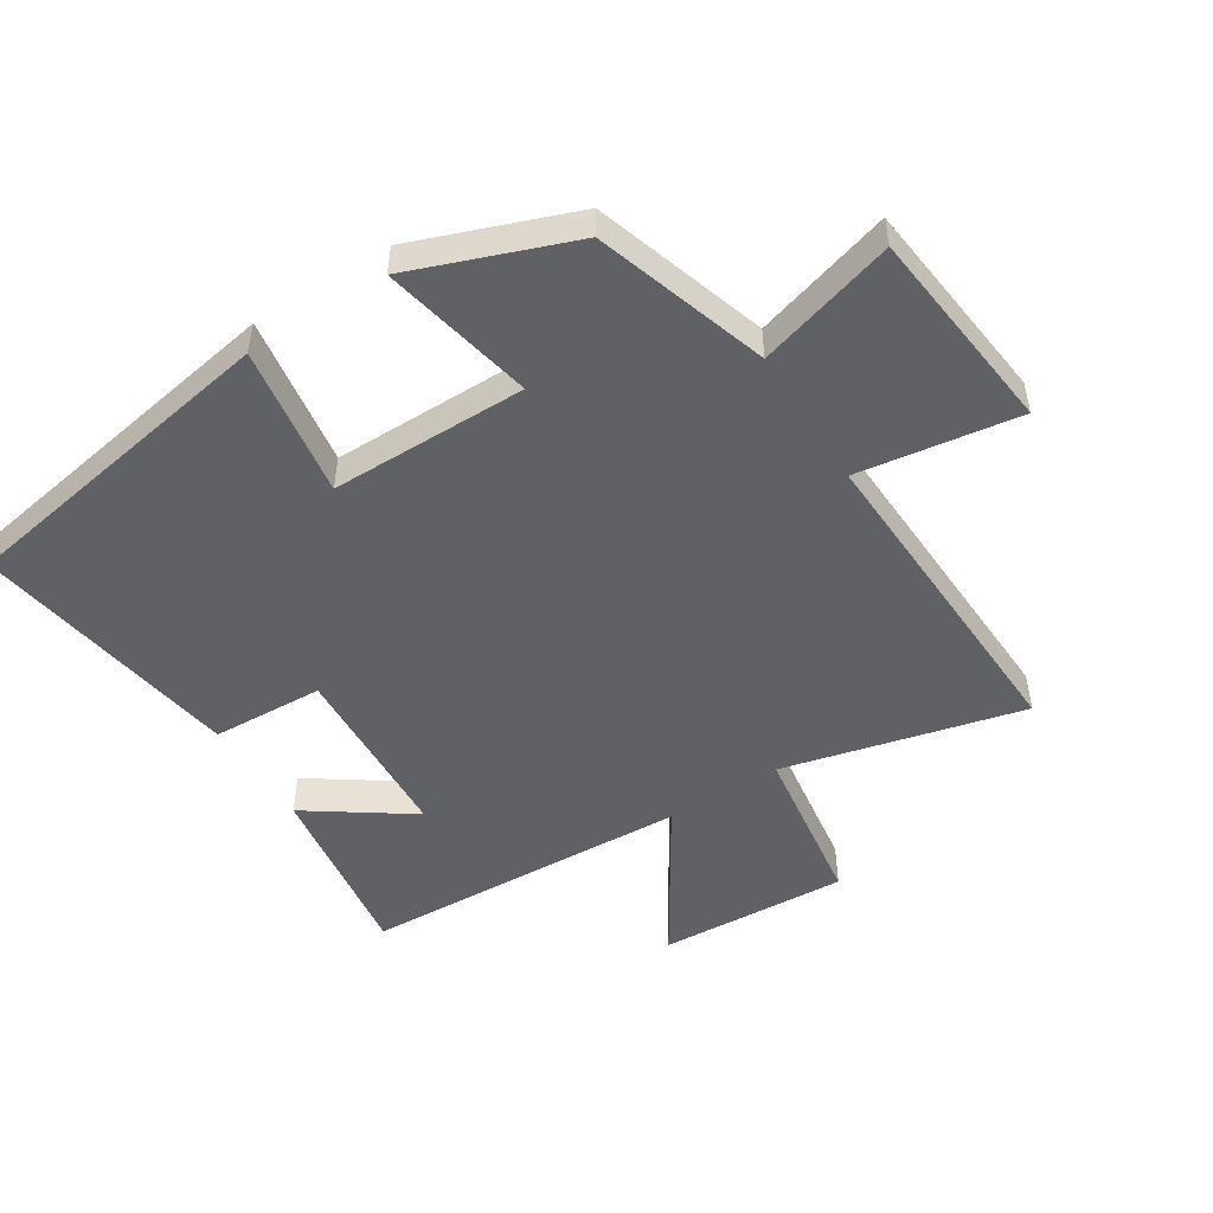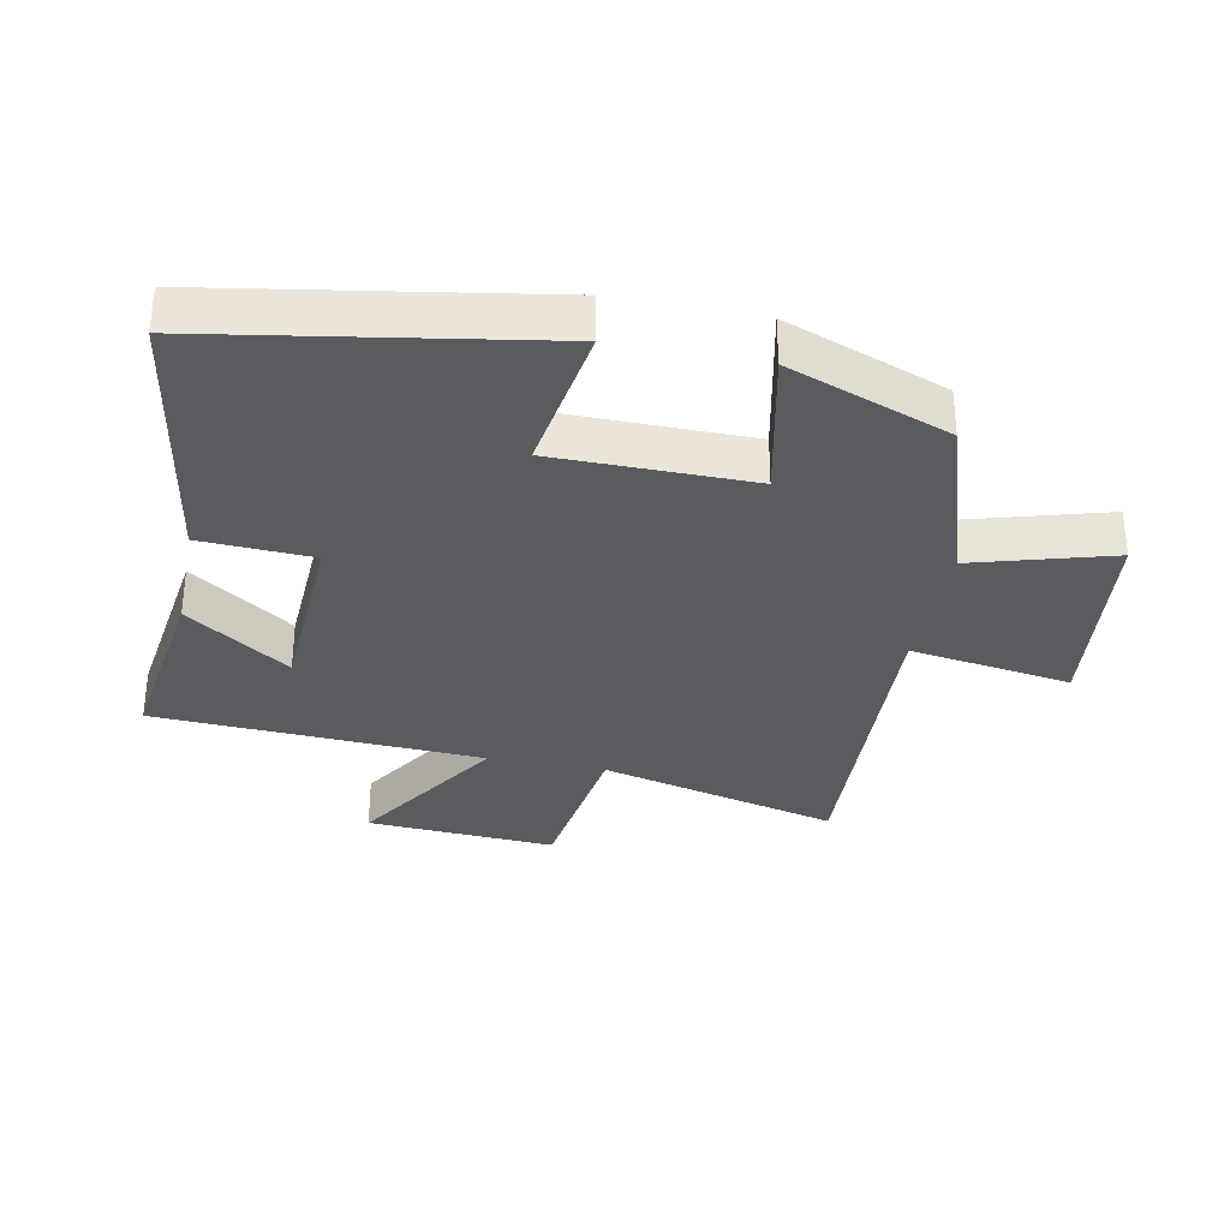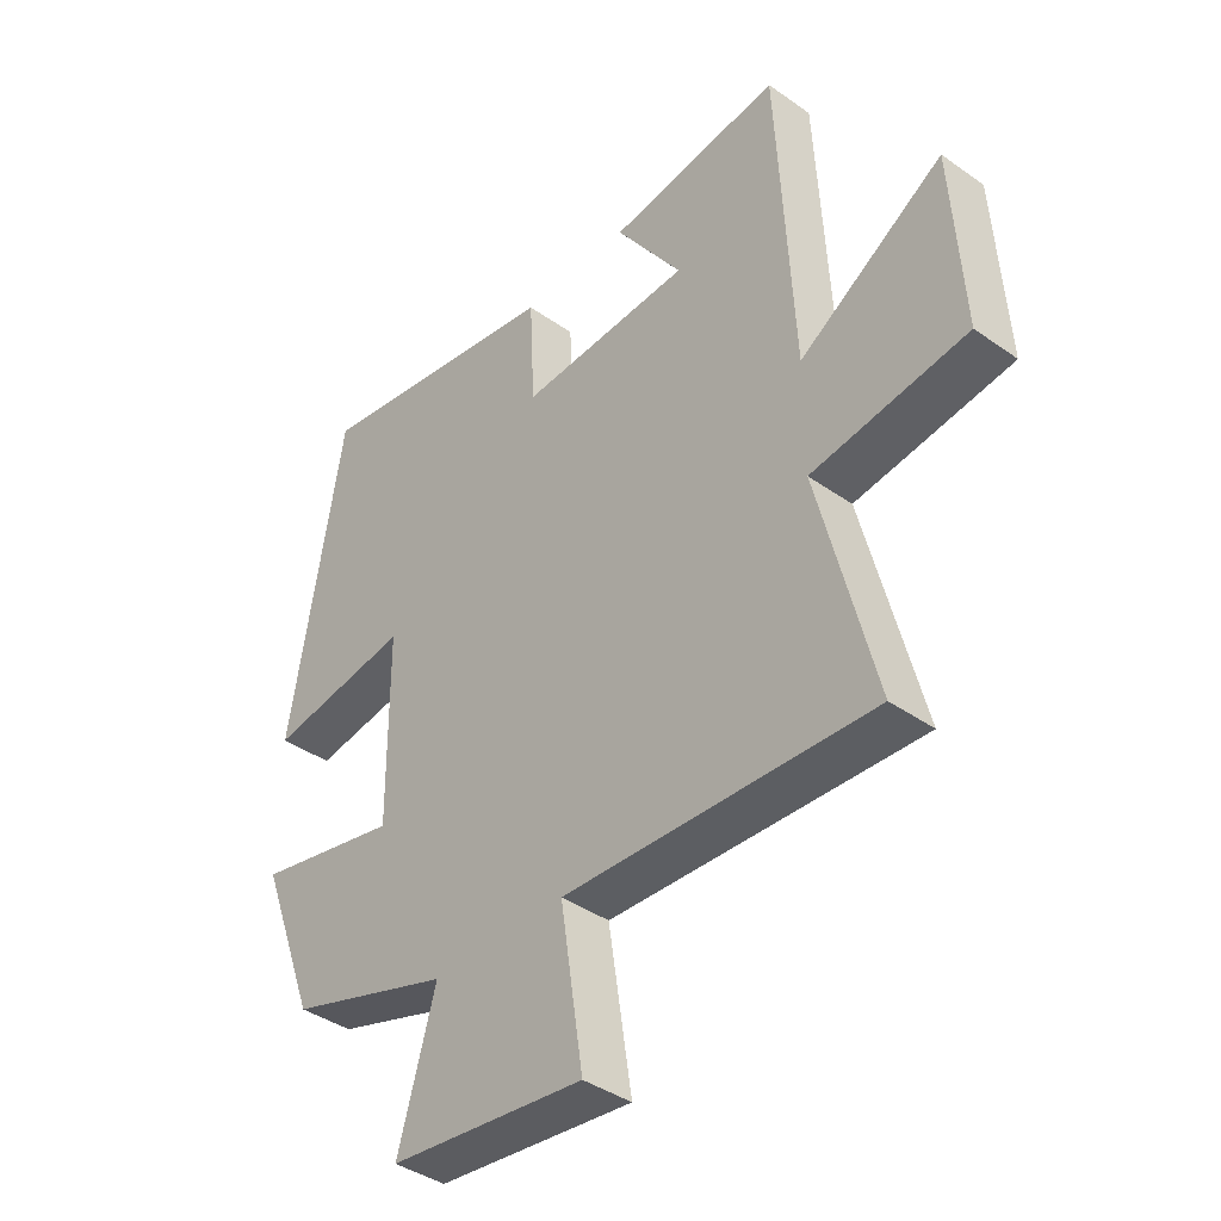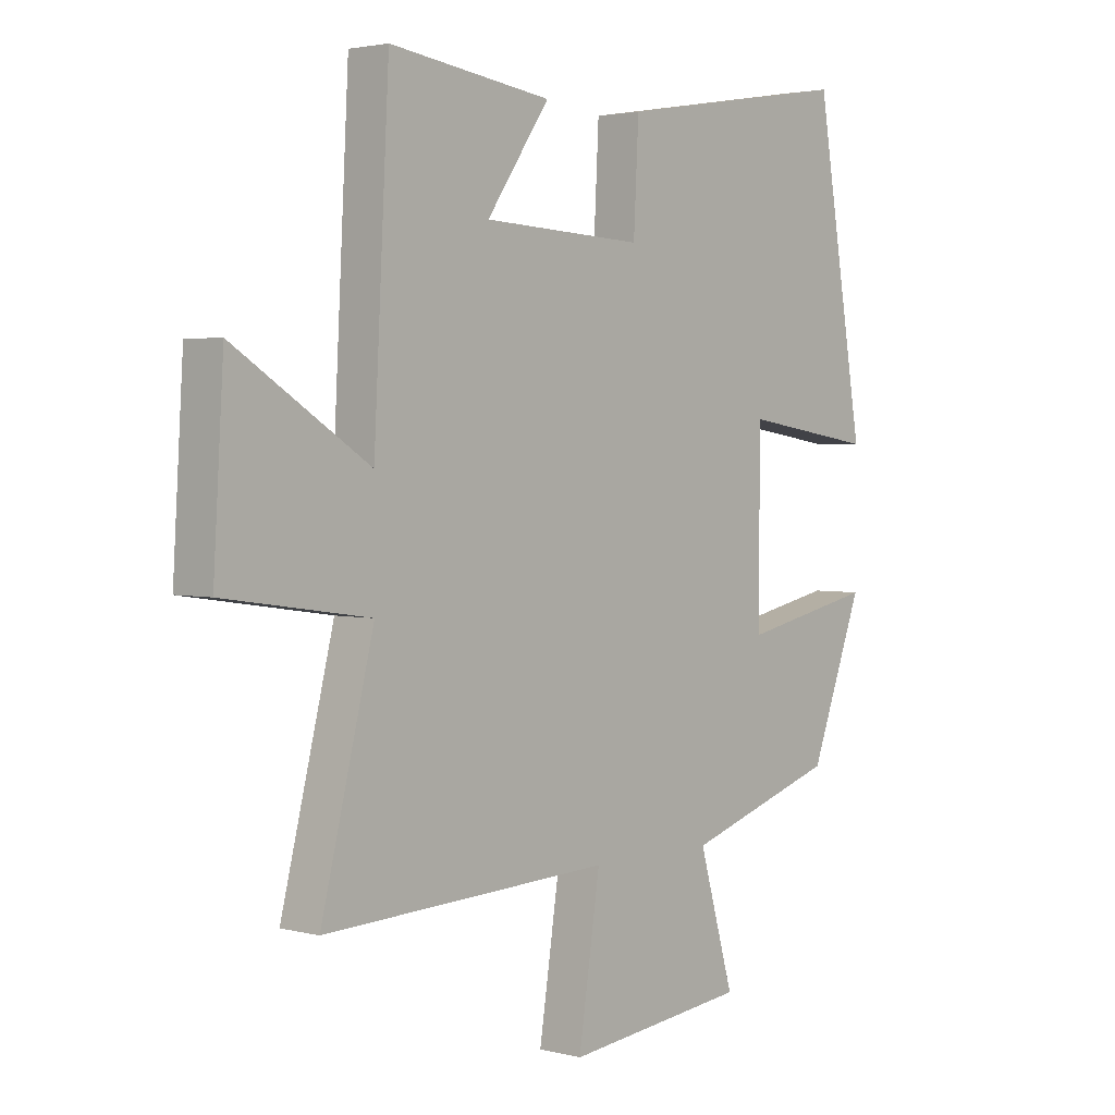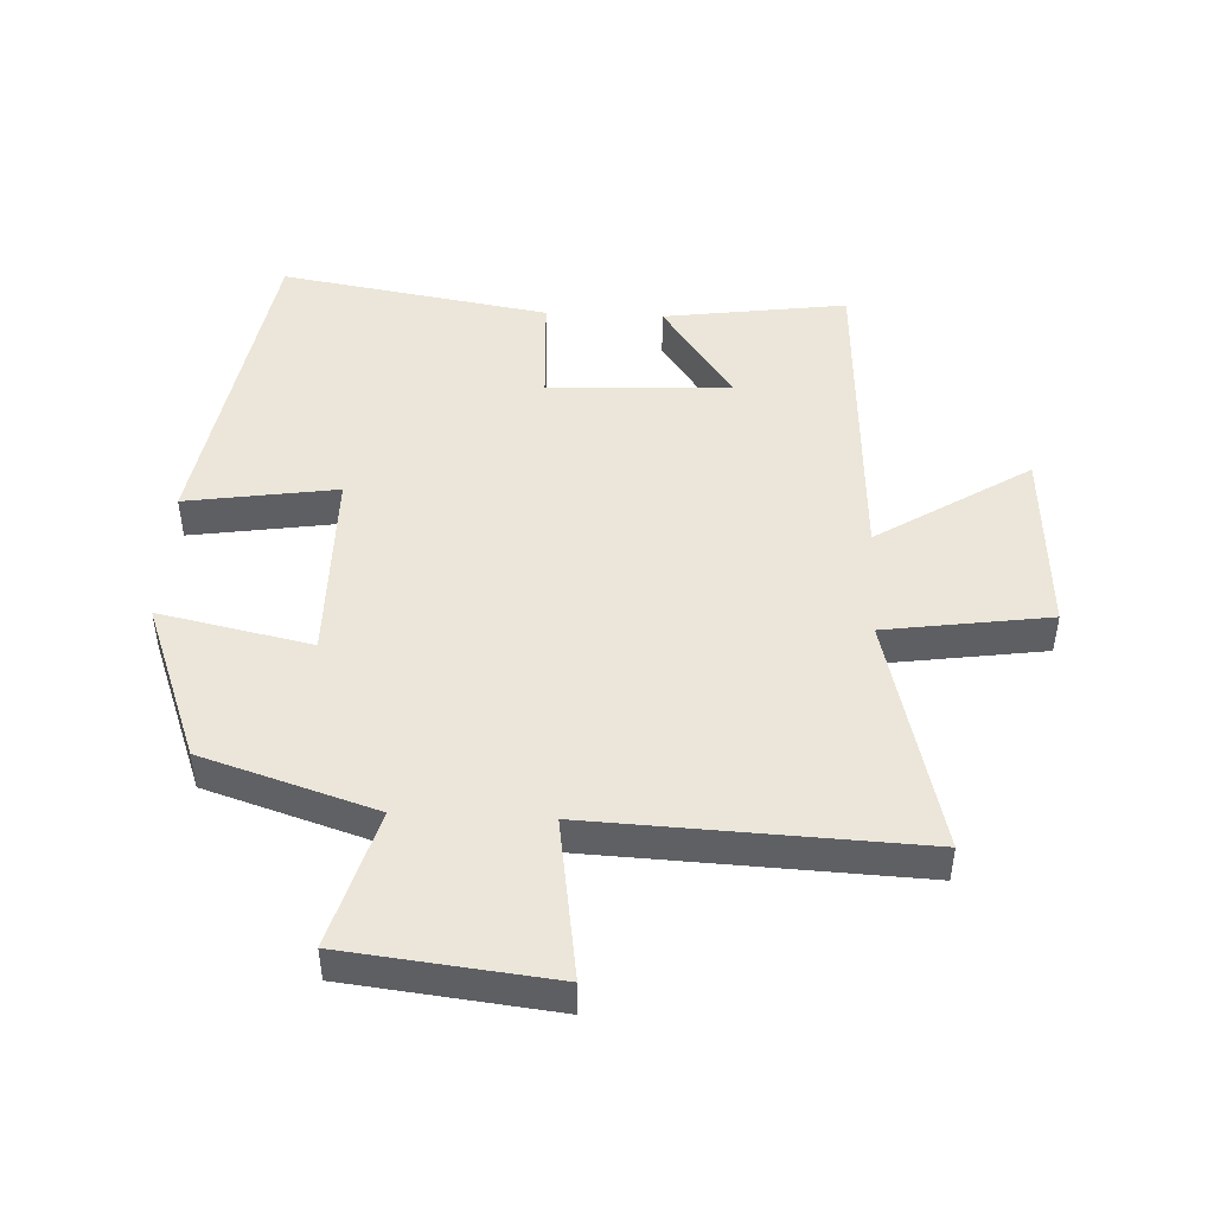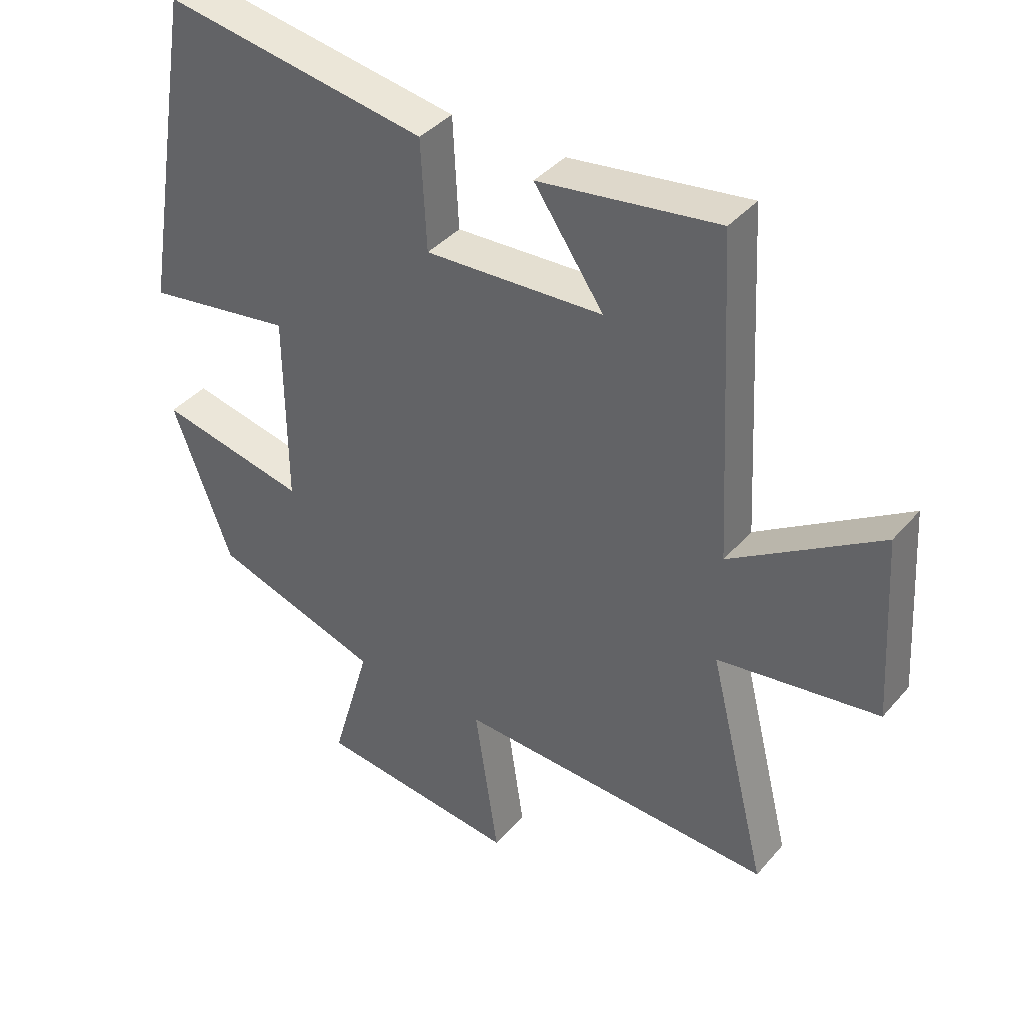
<metadata>
{"format":"obj","ext":"obj","renderer":"f3d","projection":"perspective","resolution":1024,"background":"white","views":[{"elev":-50.3,"azim":122.4,"up":"+Y"},{"elev":-32.8,"azim":78.8,"up":"+Y"},{"elev":-39.9,"azim":-131.2,"up":"+Z"},{"elev":2.7,"azim":-48.5,"up":"+Z"},{"elev":46.9,"azim":-177.3,"up":"+Y"},{"elev":39.2,"azim":-143.9,"up":"+Z"}]}
</metadata>
<code>
v 0.414 0.07 0.569
v 0.5 0.07 0.056
v 0.265 0.07 0.092
v 0.263 0.07 -0.214
v 0.5 0.07 -0.164
v 0.406 0.07 -0.414
v 0.137 0.07 -0.5
v 0.199 0.07 -0.715
v -0.123 0.07 -0.751
v -0.085 0.07 -0.5
v -0.593 0.07 -0.522
v -0.5 0.07 -0.15
v -0.756 0.07 -0.113
v -0.738 0.07 0.181
v -0.5 0.07 0.03
v -0.473 0.07 0.54
v -0.187 0.07 0.5
v -0.298 0.07 0.34
v -0.014 0.07 0.326
v -0.005 0.07 0.5
v 0.414 0 0.569
v 0.5 0 0.056
v 0.265 0 0.092
v 0.263 0 -0.214
v 0.5 0 -0.164
v 0.406 0 -0.414
v 0.137 0 -0.5
v 0.199 0 -0.715
v -0.123 0 -0.751
v -0.085 0 -0.5
v -0.593 0 -0.522
v -0.5 0 -0.15
v -0.756 0 -0.113
v -0.738 0 0.181
v -0.5 0 0.03
v -0.473 0 0.54
v -0.187 0 0.5
v -0.298 0 0.34
v -0.014 0 0.326
v -0.005 0 0.5
f 19 20 1 2
f 18 19 2 3
f 16 17 18
f 15 16 18
f 15 18 3 4
f 12 13 14 15
f 12 15 4
f 10 11 12 4
f 7 8 9 10
f 6 7 10
f 4 5 6 10
f 22 21 40 39
f 23 22 39 38
f 38 37 36
f 38 36 35
f 24 23 38 35
f 35 34 33 32
f 24 35 32
f 24 32 31 30
f 30 29 28 27
f 30 27 26
f 30 26 25 24
f 1 21 22 2
f 2 22 23 3
f 3 23 24 4
f 4 24 25 5
f 5 25 26 6
f 6 26 27 7
f 7 27 28 8
f 8 28 29 9
f 9 29 30 10
f 10 30 31 11
f 11 31 32 12
f 12 32 33 13
f 13 33 34 14
f 14 34 35 15
f 15 35 36 16
f 16 36 37 17
f 17 37 38 18
f 18 38 39 19
f 19 39 40 20
f 20 40 21 1

</code>
